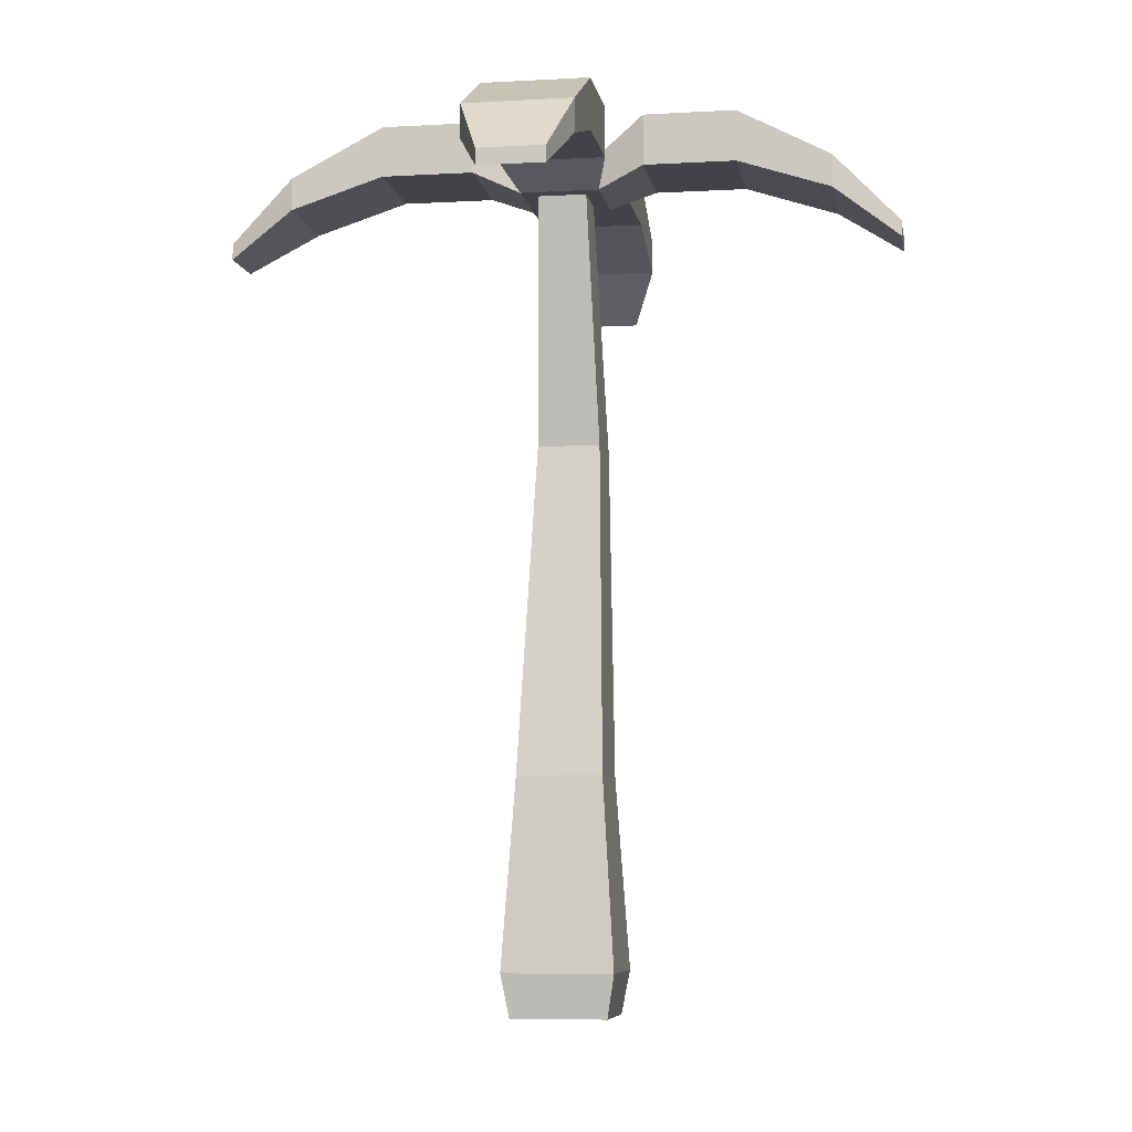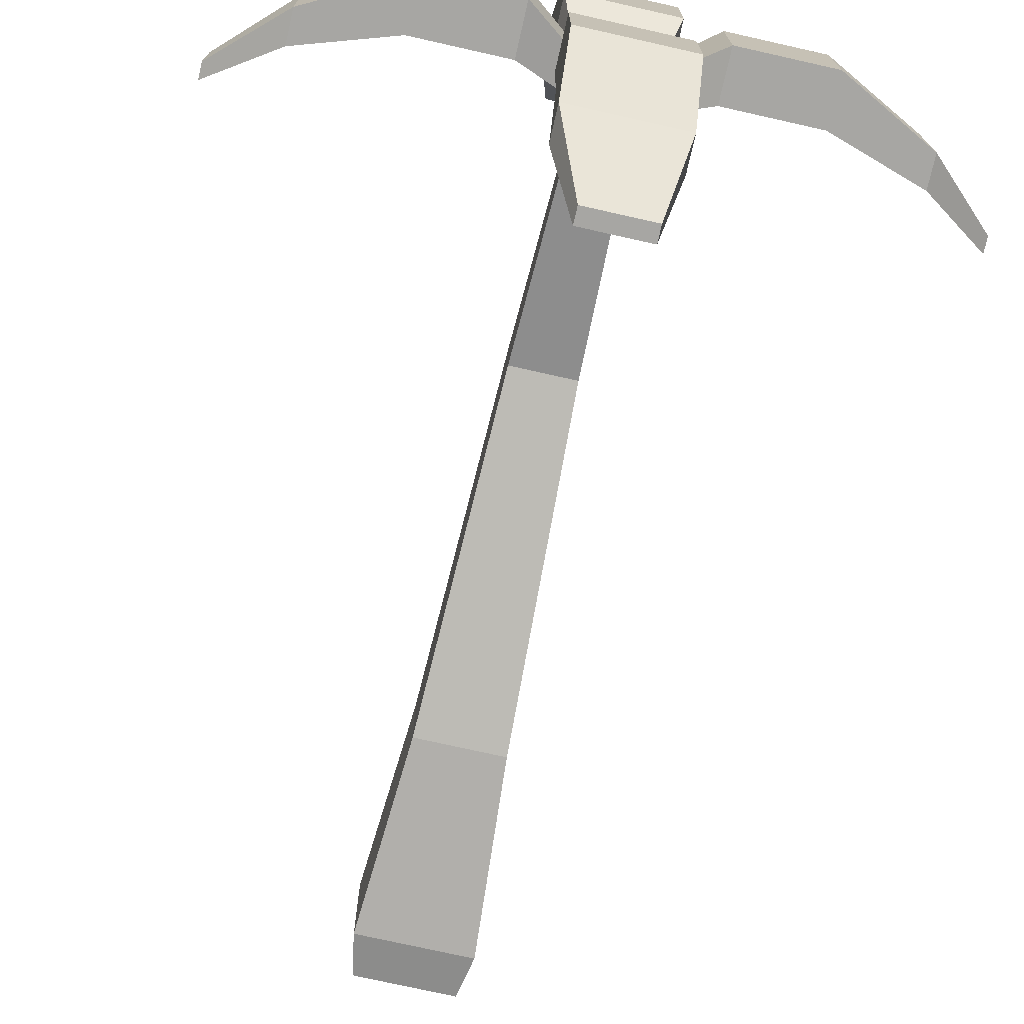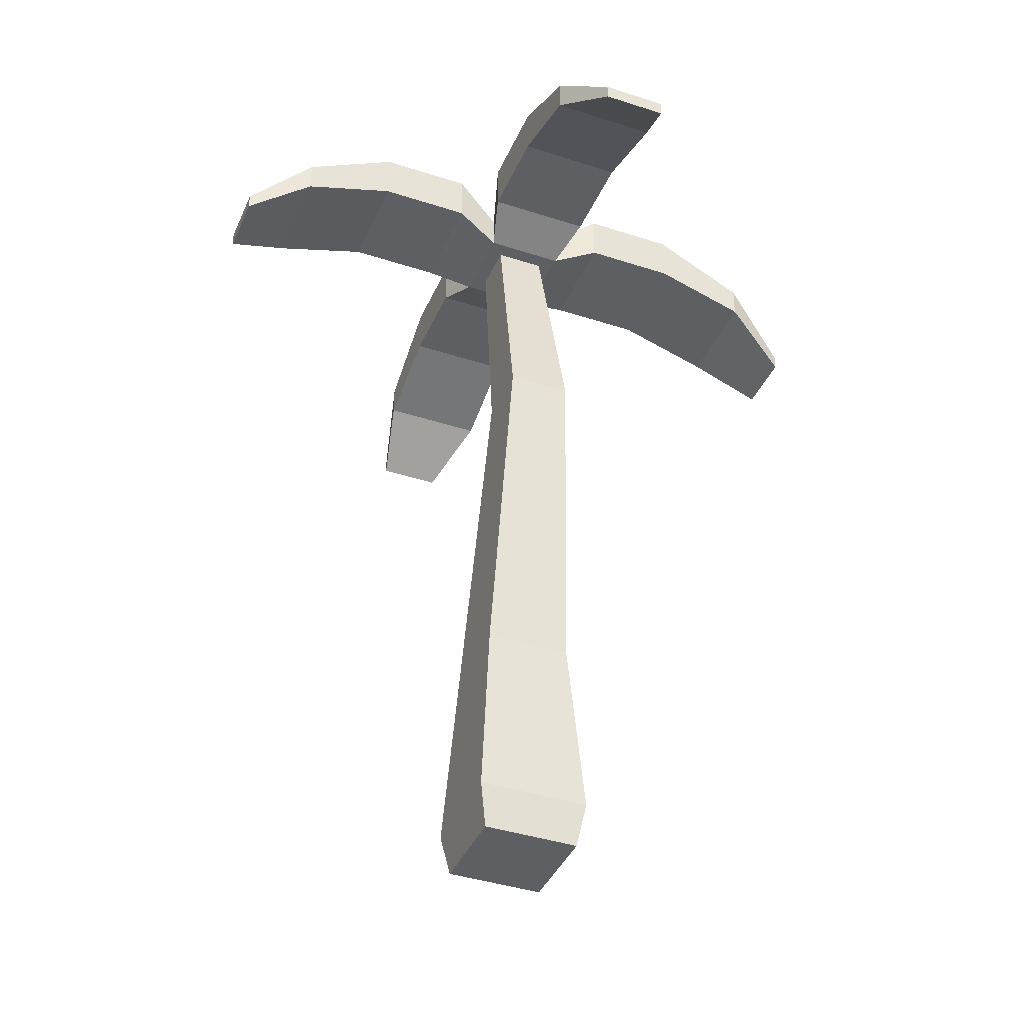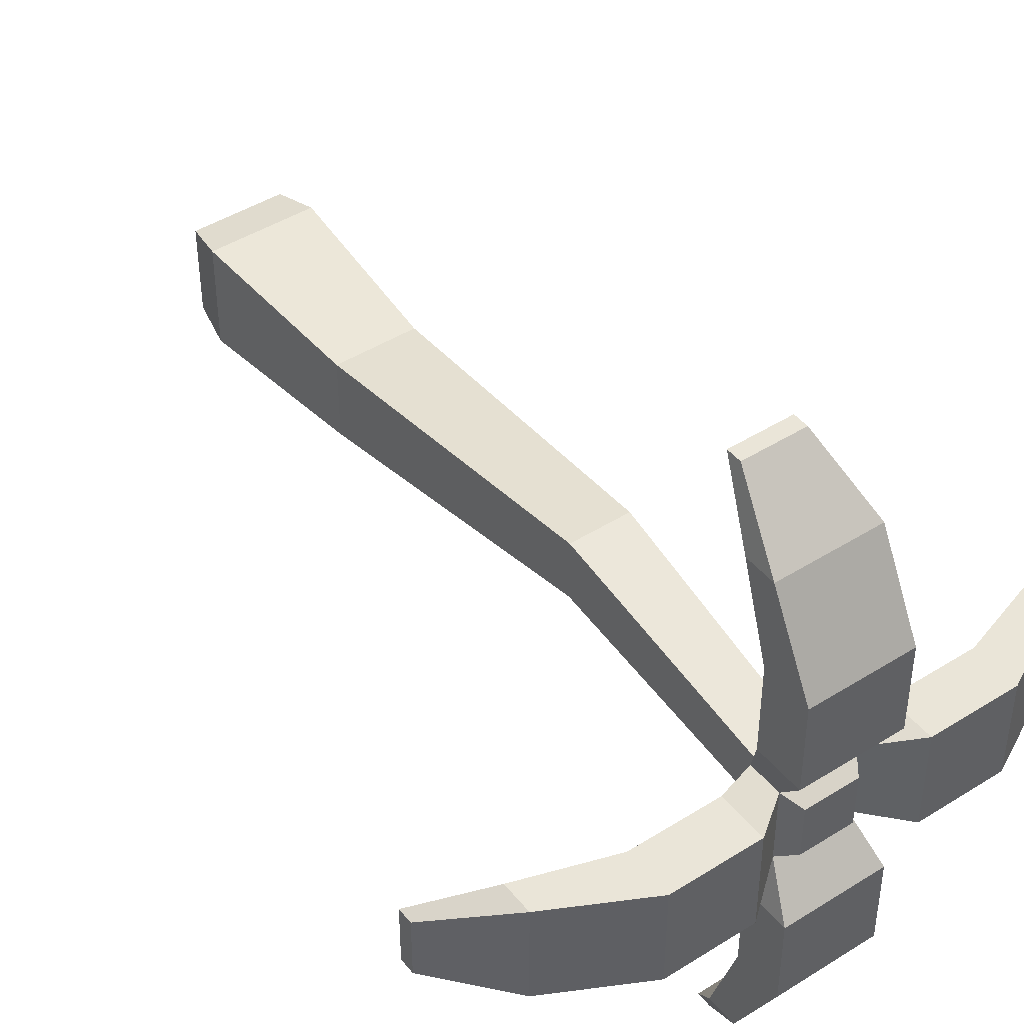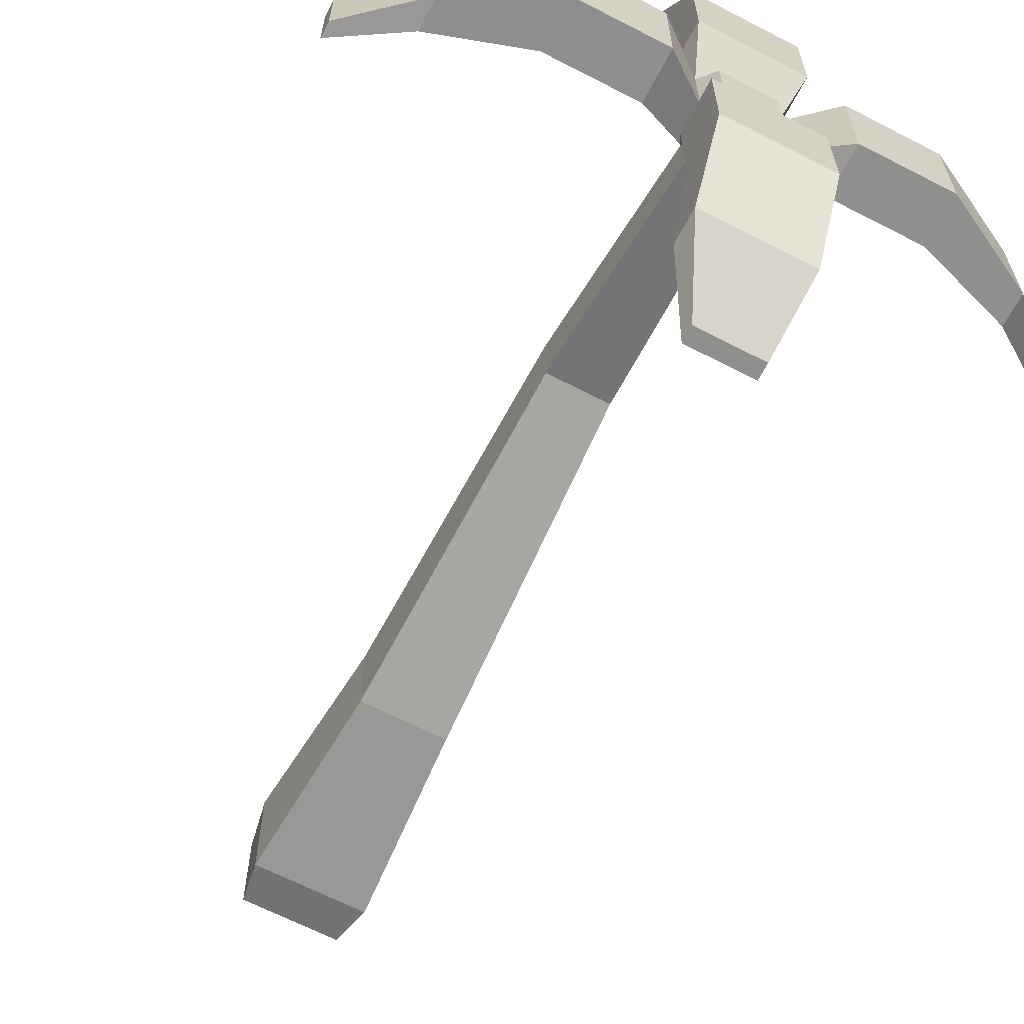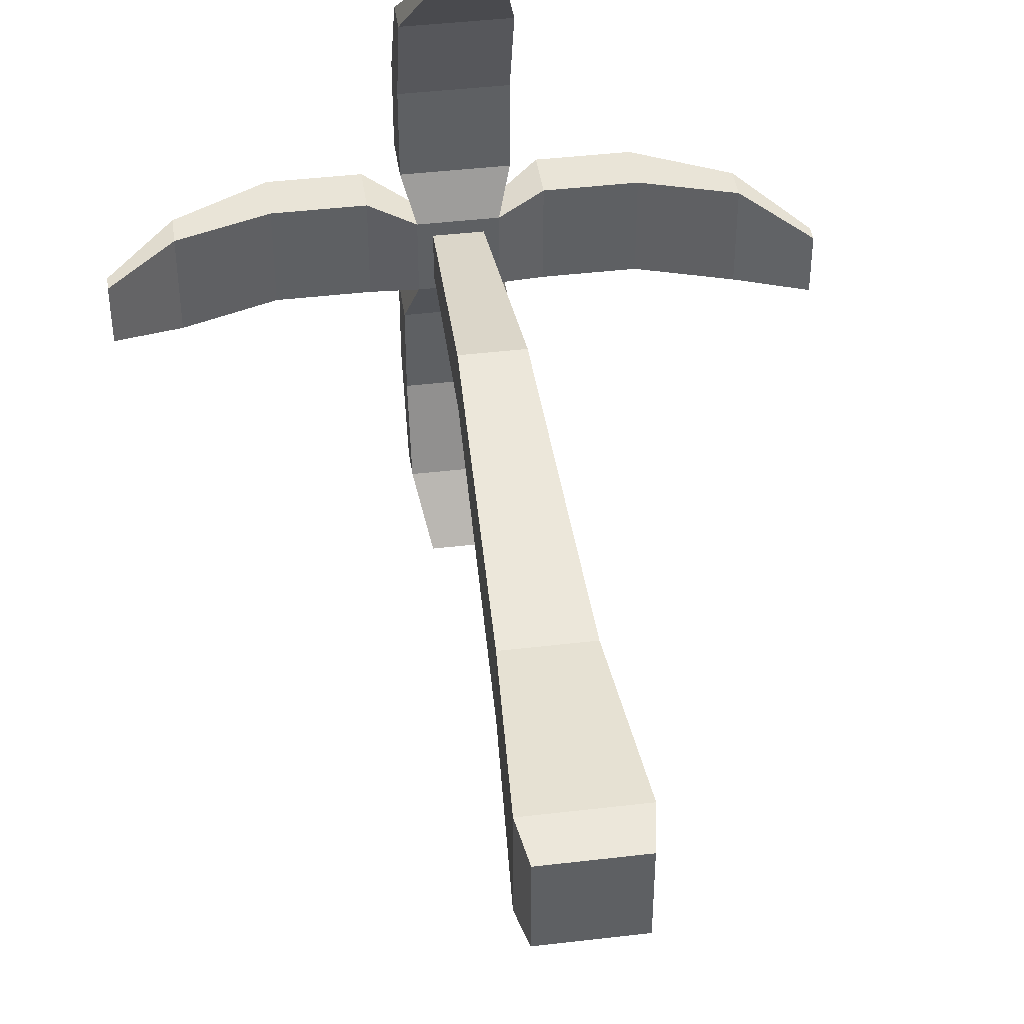
<metadata>
{"format":"obj","ext":"obj","renderer":"f3d","projection":"perspective","resolution":1024,"background":"white","views":[{"elev":-6.9,"azim":-170.6,"up":"+Y"},{"elev":-74.2,"azim":167.3,"up":"+Z"},{"elev":-39.6,"azim":-22.1,"up":"+Y"},{"elev":44.6,"azim":143.8,"up":"+Z"},{"elev":-65.1,"azim":152.5,"up":"+Z"},{"elev":42.9,"azim":-8.0,"up":"+Z"}]}
</metadata>
<code>
g Mesh1 Group2 Group1 Model
v 1.391 1.098 -1.784
v 1.852 0.2054 -1.844
v 1.331 0.2054 -1.844
f 1 2 3
v 1.792 1.098 -1.784
f 2 1 4
v 1.443 2.67 -1.511
f 5 4 1
v 1.74 2.67 -1.511
f 4 5 6
v 1.476 3.839 -1.707
f 7 6 5
v 1.707 3.839 -1.707
f 6 7 8
v 1.707 3.839 -1.476
f 7 9 8
v 1.476 3.839 -1.476
f 9 7 10
f 5 10 7
v 1.443 2.67 -1.214
f 10 5 11
v 1.391 1.098 -1.383
f 5 12 11
f 12 5 1
f 3 12 1
v 1.331 0.2054 -1.323
f 12 3 13
v 1.367 0 -1.359
f 3 14 13
v 1.367 0 -1.808
f 14 3 15
v 1.816 0 -1.808
f 3 16 15
f 16 3 2
v 1.816 0 -1.359
f 2 17 16
v 1.852 0.2054 -1.323
f 17 2 18
v 1.792 1.098 -1.383
f 2 19 18
f 19 2 4
f 6 19 4
v 1.74 2.67 -1.214
f 19 6 20
f 6 9 20
f 9 6 8
f 9 11 20
f 11 9 10
f 12 20 11
f 20 12 19
f 13 19 12
f 19 13 18
f 14 18 13
f 18 14 17
f 14 16 17
f 16 14 15
g Mesh2 Group3 Group1 Model
v 1.461 4.092 -1.461
v 1.404 4.006 -1.779
v 1.404 4.006 -1.404
f 21 22 23
v 1.461 4.092 -1.722
f 22 21 24
v 1.722 4.092 -1.461
f 25 24 21
v 1.722 4.092 -1.722
f 24 25 26
v 1.779 4.006 -1.779
f 25 27 26
v 1.779 4.006 -1.404
f 27 25 28
f 25 23 28
f 23 25 21
f 28 22 23
f 22 28 27
v 1.996 4.172 -1.342
f 29 27 28
v 1.996 4.172 -1.841
f 27 29 30
v 2.432 4.172 -1.841
f 29 31 30
v 2.432 4.172 -1.342
f 31 29 32
v 1.996 3.931 -1.342
f 33 32 29
v 2.432 3.931 -1.342
f 32 33 34
v 2.432 3.931 -1.841
f 33 35 34
v 1.996 3.931 -1.841
f 35 33 36
v 1.779 3.839 -1.404
f 37 36 33
v 1.779 3.839 -1.779
f 36 37 38
v 1.707 3.839 -1.476
f 37 39 38
v 1.476 3.839 -1.476
f 37 40 39
v 1.404 3.839 -1.404
f 41 40 37
v 1.476 3.839 -1.707
f 40 41 42
v 1.404 3.839 -1.779
f 43 42 41
f 42 43 38
v 1.841 3.931 -1.996
f 43 44 38
v 1.342 3.931 -1.996
f 44 43 45
v 1.342 4.172 -1.996
f 43 46 45
f 46 43 22
v 1.187 3.931 -1.841
f 47 22 43
v 1.187 4.172 -1.841
f 22 47 48
v 0.7509 4.172 -1.841
f 47 49 48
v 0.7509 3.931 -1.841
f 49 47 50
v 0.7509 3.931 -1.342
f 47 51 50
v 1.187 3.931 -1.342
f 51 47 52
f 43 52 47
f 52 43 41
f 23 52 41
v 1.187 4.172 -1.342
f 52 23 53
f 22 53 23
f 53 22 48
v 0.7509 4.172 -1.342
f 48 54 53
f 54 48 49
v 0.3095 3.943 -1.342
f 49 55 54
v 0.3095 3.943 -1.841
f 55 49 56
f 50 56 49
v 0.3095 3.788 -1.841
f 56 50 57
v 0.3095 3.788 -1.342
f 50 58 57
f 58 50 51
f 51 55 58
f 55 51 54
f 51 53 54
f 53 51 52
v -1.655e-14 3.65 -1.412
f 59 58 55
v -1.655e-14 3.576 -1.412
f 58 59 60
v -8.099e-13 3.65 -1.711
f 61 60 59
v -8.099e-13 3.576 -1.711
f 60 61 62
f 61 57 62
f 57 61 56
f 59 56 61
f 56 59 55
f 57 60 62
f 60 57 58
v 1.342 3.931 -1.187
f 63 23 41
v 1.342 4.172 -1.187
f 23 63 64
v 1.342 3.931 -0.7509
f 65 64 63
v 1.342 4.172 -0.7509
f 64 65 66
v 1.342 3.788 -0.3095
f 67 66 65
v 1.342 3.943 -0.3095
f 66 67 68
v 1.472 3.576 -1.506e-13
f 69 68 67
v 1.472 3.65 -1.506e-13
f 68 69 70
v 1.771 3.65 -8.294e-13
f 69 71 70
v 1.771 3.576 -8.294e-13
f 71 69 72
v 1.841 3.788 -0.3095
f 69 73 72
f 73 69 67
v 1.841 3.931 -0.7509
f 67 74 73
f 74 67 65
v 1.841 3.931 -1.187
f 65 75 74
f 75 65 63
f 41 75 63
f 75 41 37
v 1.841 4.172 -1.187
f 37 76 75
f 76 37 28
f 33 28 37
f 28 33 29
f 23 76 28
f 76 23 64
f 66 76 64
v 1.841 4.172 -0.7509
f 76 66 77
f 68 77 66
v 1.841 3.943 -0.3095
f 77 68 78
f 70 78 68
f 78 70 71
f 71 73 78
f 73 71 72
f 74 78 73
f 78 74 77
f 75 77 74
f 77 75 76
v 1.841 4.172 -1.996
f 22 79 46
f 79 22 27
f 24 27 22
f 27 24 26
f 27 44 79
f 44 27 38
f 27 36 38
f 36 27 30
f 30 35 36
f 35 30 31
v 2.874 3.943 -1.841
f 80 35 31
v 2.874 3.788 -1.841
f 35 80 81
v 3.183 3.65 -1.771
f 82 81 80
v 3.183 3.576 -1.771
f 81 82 83
v 3.183 3.65 -1.472
f 84 83 82
v 3.183 3.576 -1.472
f 83 84 85
v 2.874 3.788 -1.342
f 84 86 85
v 2.874 3.943 -1.342
f 86 84 87
f 82 87 84
f 87 82 80
f 80 32 87
f 32 80 31
f 34 87 32
f 87 34 86
f 34 81 86
f 81 34 35
f 83 86 81
f 86 83 85
v 1.841 3.931 -2.432
f 88 79 44
v 1.841 4.172 -2.432
f 79 88 89
v 1.841 3.788 -2.874
f 90 89 88
v 1.841 3.943 -2.874
f 89 90 91
v 1.711 3.576 -3.183
f 92 91 90
v 1.711 3.65 -3.183
f 91 92 93
v 1.412 3.65 -3.183
f 92 94 93
v 1.412 3.576 -3.183
f 94 92 95
f 90 95 92
v 1.342 3.788 -2.874
f 95 90 96
v 1.342 3.931 -2.432
f 90 97 96
f 97 90 88
f 88 45 97
f 45 88 44
v 1.342 4.172 -2.432
f 45 98 97
f 98 45 46
f 46 89 98
f 89 46 79
f 91 98 89
v 1.342 3.943 -2.874
f 98 91 99
f 91 94 99
f 94 91 93
f 94 96 99
f 96 94 95
f 97 99 96
f 99 97 98
v 1.707 3.839 -1.707
f 42 38 100
f 100 38 39
f 40 100 39
f 100 40 42

</code>
